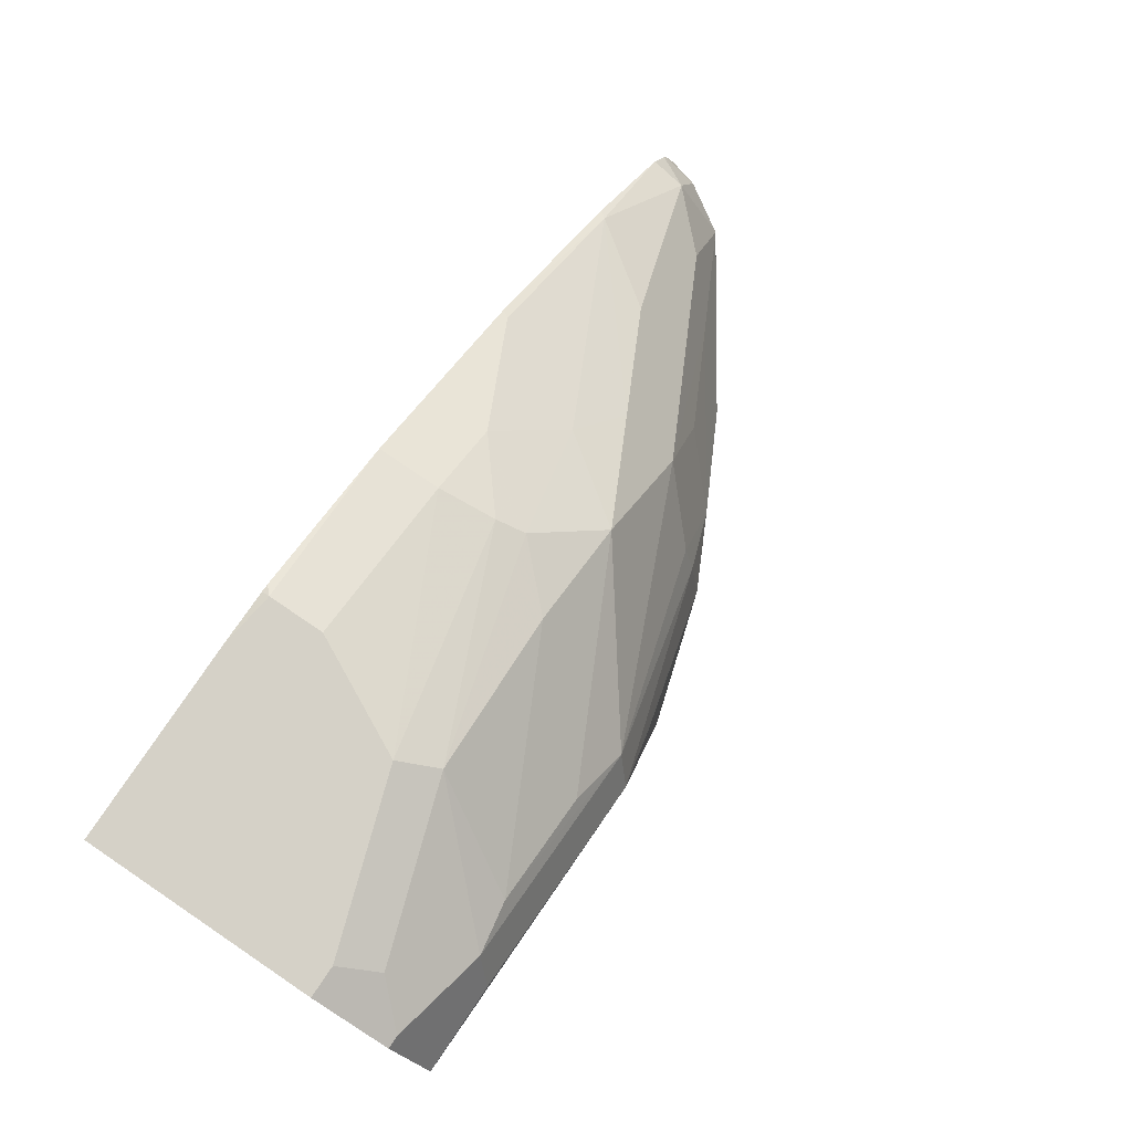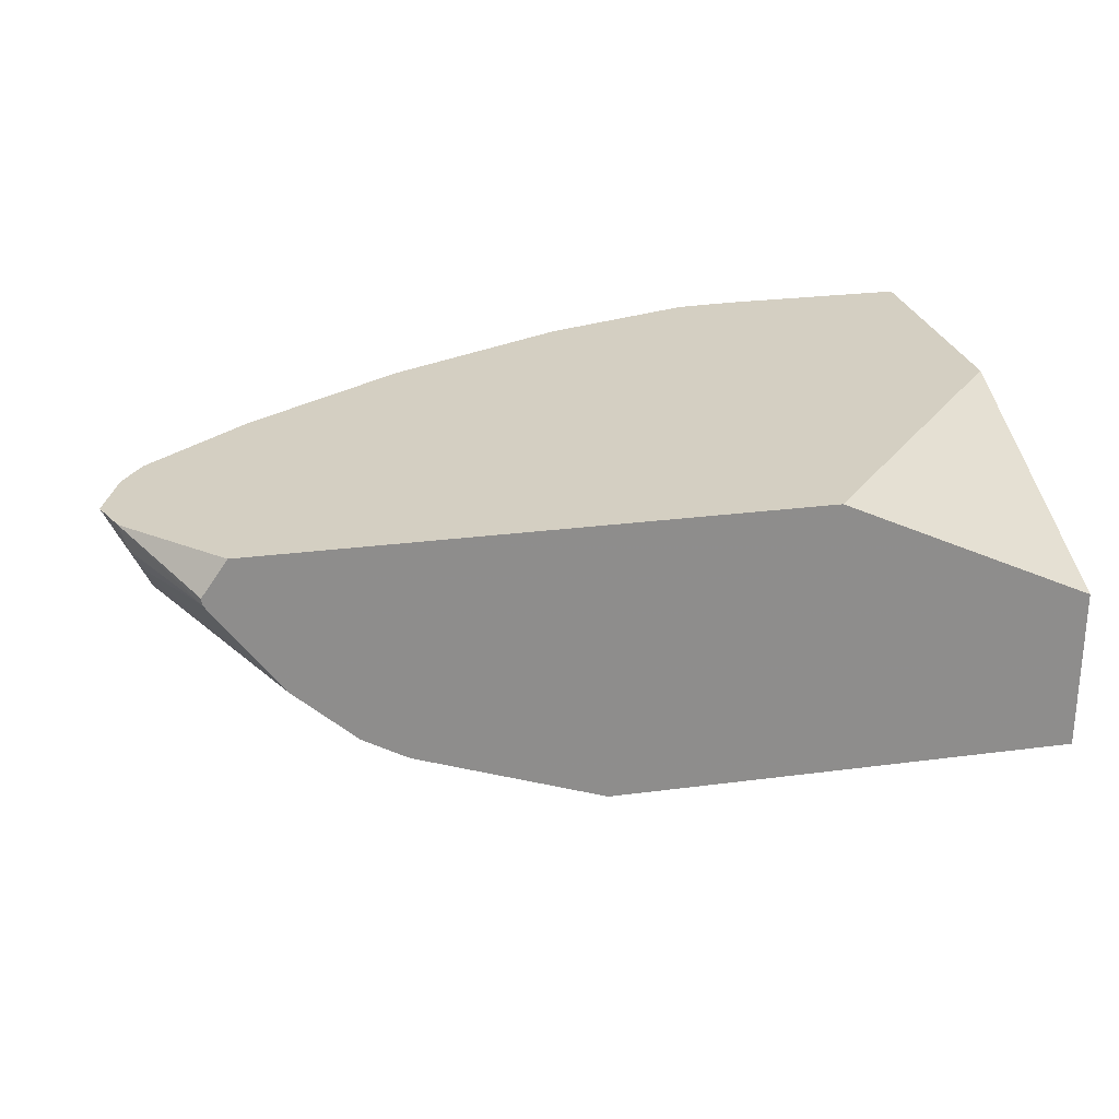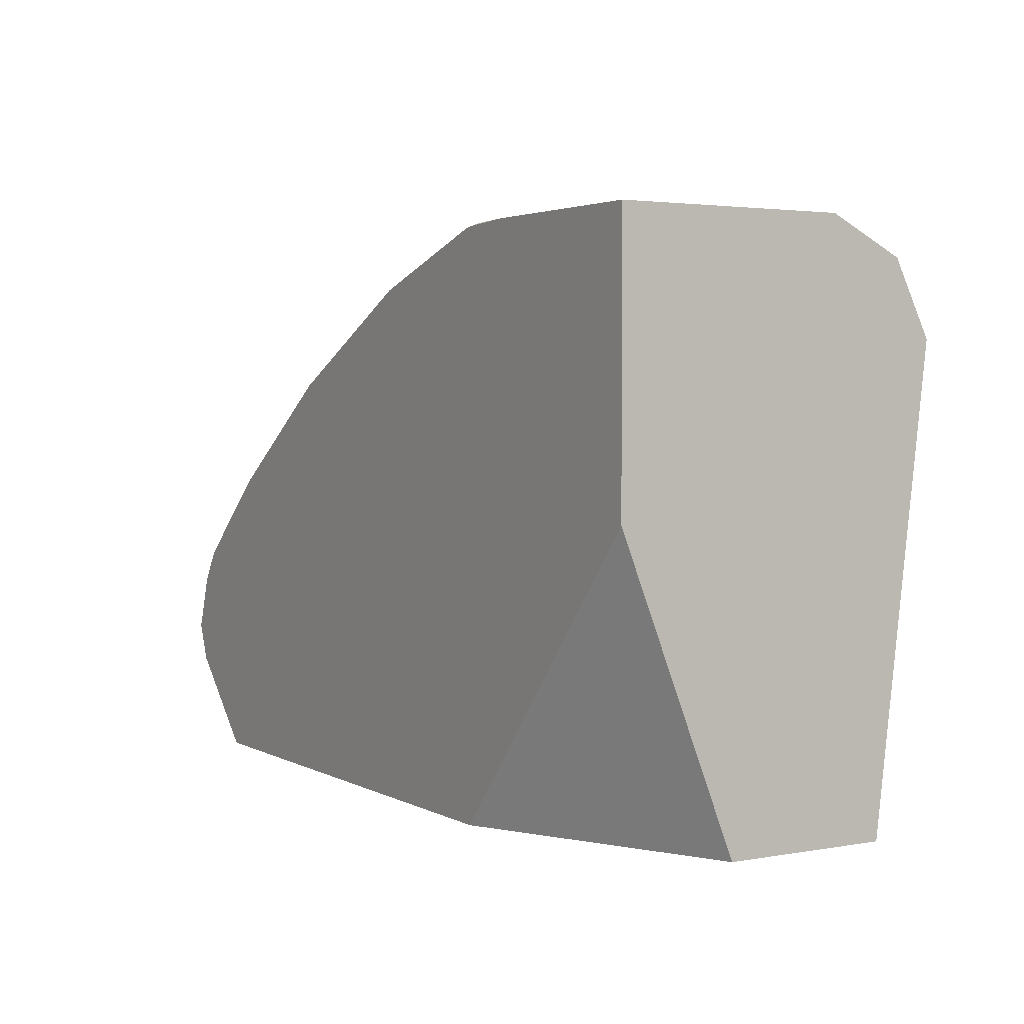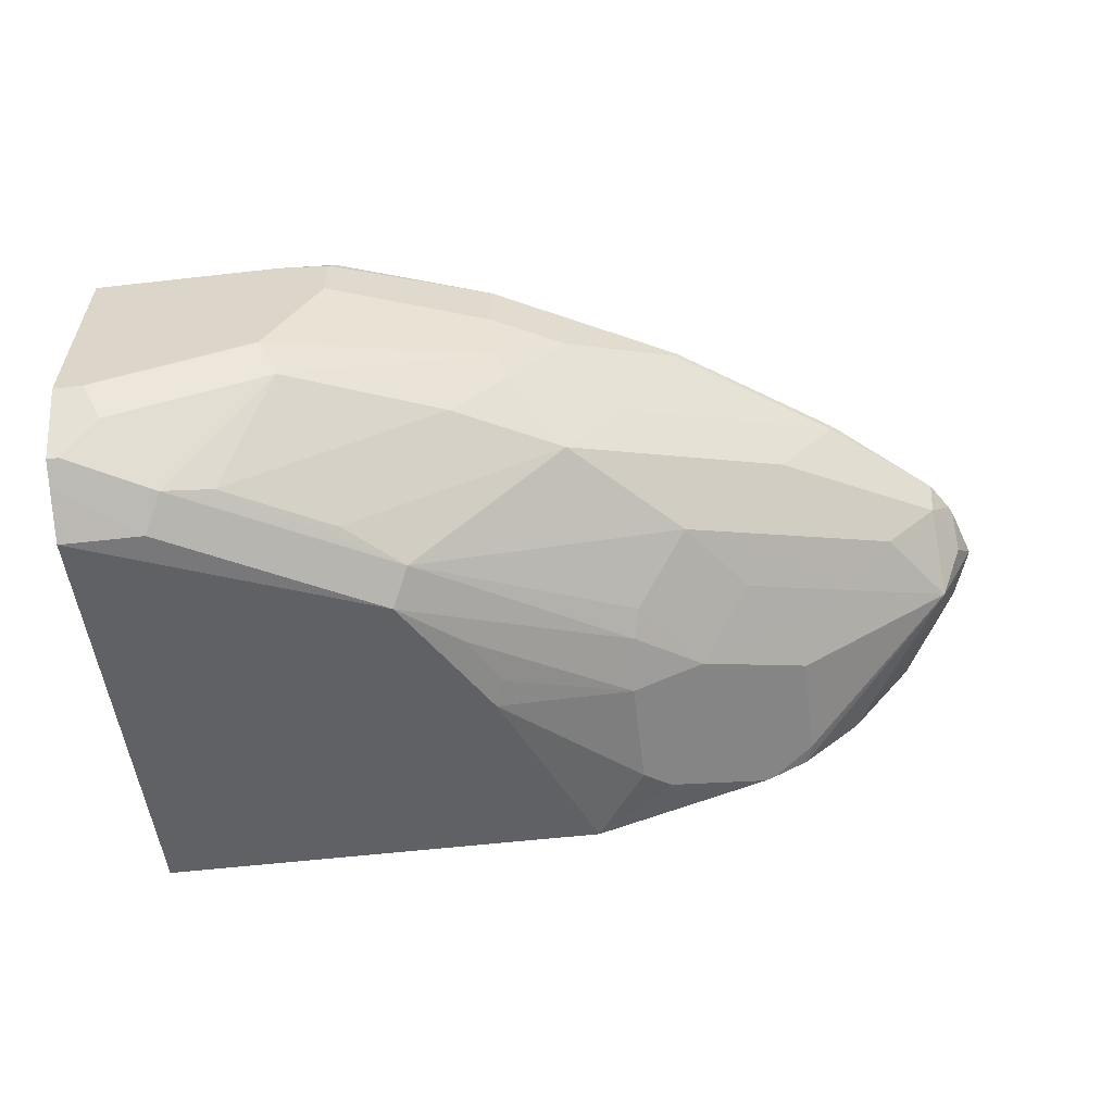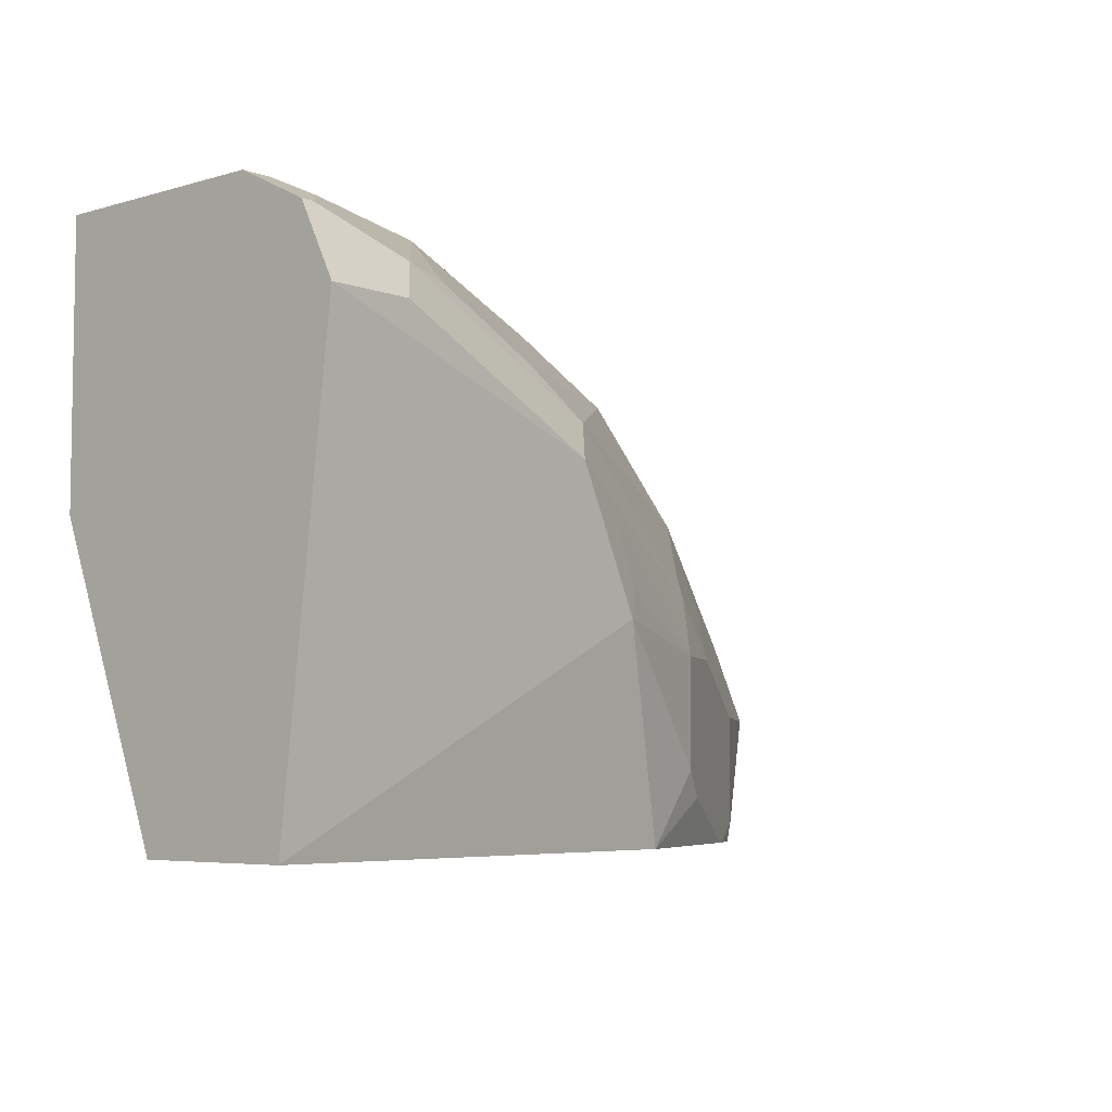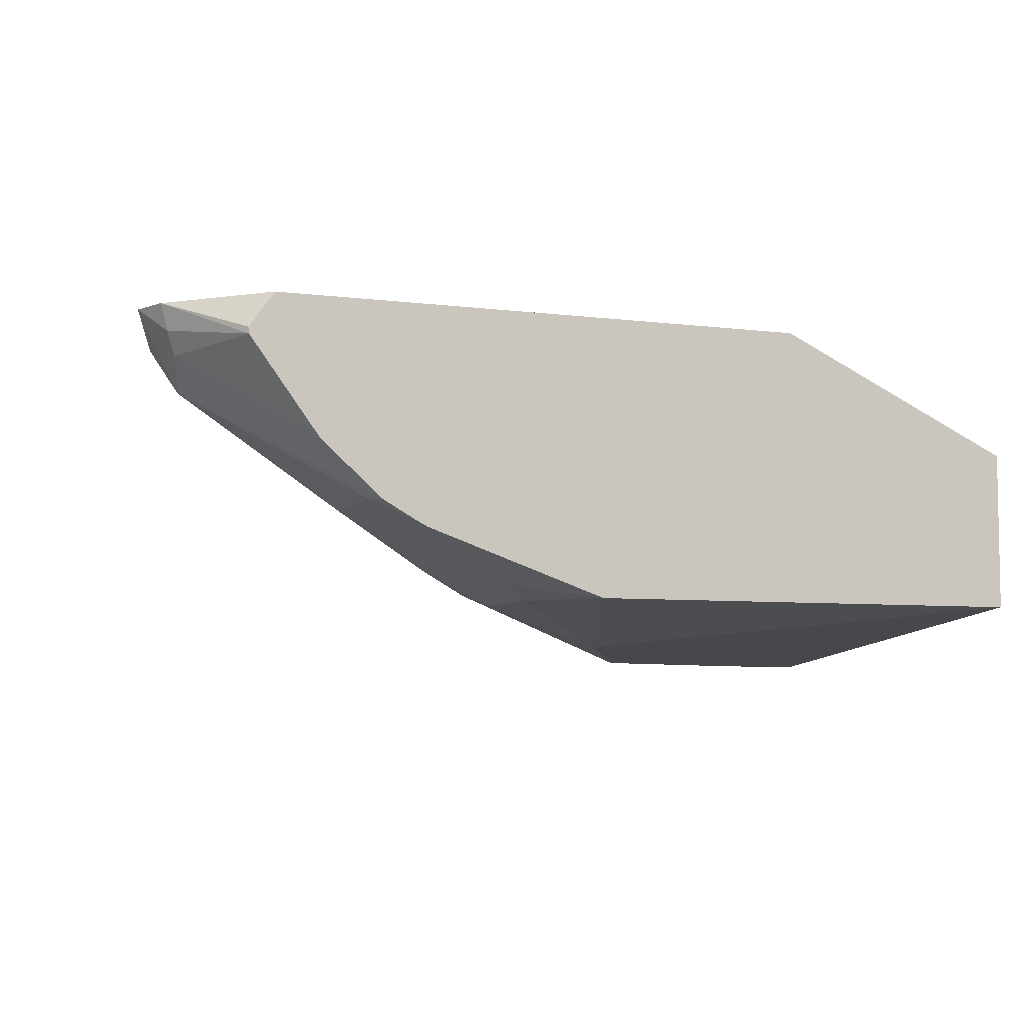
<metadata>
{"format":"obj","ext":"obj","renderer":"f3d","projection":"perspective","resolution":1024,"background":"white","views":[{"elev":79.0,"azim":124.0,"up":"+Y"},{"elev":25.6,"azim":-12.0,"up":"+Z"},{"elev":3.0,"azim":58.9,"up":"+Y"},{"elev":-57.6,"azim":-173.3,"up":"+Z"},{"elev":-5.5,"azim":131.6,"up":"+Y"},{"elev":-5.9,"azim":-21.3,"up":"+Z"}]}
</metadata>
<code>
v -0.8384 -0.09222 -0.3069
v -0.8382 -0.09222 -0.3095
v -0.8287 -0.09222 -0.2933
v -0.8636 -0.05714 -0.2933
v -0.8608 -0.05643 -0.3034
v -0.8573 -0.05291 -0.3122
v -0.8115 -0.09222 -0.3458
v -0.6154 -0.09222 -0.2933
v -0.8694 -0.04233 -0.2933
v -0.8538 -0.04233 -0.3246
v -0.7877 -0.09222 -0.3672
v -0.5174 -0.09222 -0.3387
v -0.5174 0.02269 -0.2933
v -0.8623 -0.02115 -0.2933
v -0.8626 -0.03175 -0.3069
v -0.852 -0.01057 -0.3069
v -0.8309 -0.01057 -0.3281
v -0.8115 -0.02115 -0.3458
v -0.7903 -0.04233 -0.3669
v -0.7903 -0.08467 -0.3669
v -0.7736 -0.09222 -0.3752
v -0.5174 -0.09222 -0.4022
v -0.5174 0.127 -0.2933
v -0.8607 -0.01808 -0.2933
v -0.8532 -0.006835 -0.2933
v -0.8115 0.02821 -0.2964
v -0.7885 0.03175 -0.3281
v -0.7462 0.05291 -0.3493
v -0.7462 0.03175 -0.3704
v -0.7885 0.01059 -0.3493
v -0.7691 1.084e-05 -0.3669
v -0.7479 -0.02115 -0.3881
v -0.7762 -0.04233 -0.374
v -0.7696 -0.09222 -0.3773
v -0.6351 0.04233 -0.4234
v -0.5174 0.08467 -0.4234
v -0.6986 -0.09222 -0.4022
v -0.6668 -0.01057 -0.4181
v -0.5927 0.127 -0.2933
v -0.5174 0.127 -0.381
v -0.8139 0.02641 -0.2933
v -0.8115 0.02821 -0.2933
v -0.75 0.06952 -0.2933
v -0.7479 0.07055 -0.2964
v -0.7268 0.07055 -0.3387
v -0.7038 0.07407 -0.3704
v -0.725 0.01059 -0.3916
v -0.6421 0.05643 -0.4163
v -0.7224 1.084e-05 -0.3969
v -0.7197 -0.02115 -0.4022
v -0.7303 -0.07407 -0.3969
v -0.5998 0.07761 -0.4163
v -0.5504 0.08467 -0.4234
v -0.6704 1.084e-05 -0.4163
v -0.6589 0.02115 -0.4181
v -0.5174 0.1034 -0.414
v -0.7197 -0.06349 -0.4022
v -0.6139 0.127 -0.2964
v -0.6139 0.1259 -0.2933
v -0.5174 0.1129 -0.4092
v -0.5292 0.127 -0.381
v -0.7218 0.08364 -0.2933
v -0.6915 0.09877 -0.3175
v -0.7056 0.09171 -0.3175
v -0.6827 0.09525 -0.3493
v -0.6615 0.09525 -0.3704
v -0.6615 0.07407 -0.3916
v -0.6192 0.07407 -0.4128
v -0.5769 0.09525 -0.4128
v -0.5575 0.09877 -0.4163
v -0.5222 0.1129 -0.4092
v -0.6774 0.1058 -0.2933
v -0.617 0.1255 -0.2933
v -0.6139 0.127 -0.3175
v -0.5363 0.12 -0.3951
v -0.5998 0.12 -0.374
v -0.5927 0.127 -0.3599
v -0.6915 0.09877 -0.2933
v -0.6795 0.1048 -0.2933
v -0.6774 0.1058 -0.3175
v -0.68 0.1005 -0.3387
v -0.5857 0.1129 -0.3881
f 38 50 54
f 35 50 49
f 35 49 48
f 36 53 56
f 37 51 57
f 37 57 38
f 38 57 50
f 39 58 59
f 44 64 45
f 40 71 75
f 40 75 61
f 43 62 63
f 43 63 44
f 44 63 64
f 35 55 50
f 45 64 65
f 40 60 71
f 35 54 55
f 32 49 50
f 35 52 53
f 26 43 44
f 26 44 45
f 26 45 28
f 28 45 46
f 28 46 29
f 29 47 32
f 29 32 31
f 35 38 54
f 29 46 48
f 32 34 33
f 32 47 49
f 45 65 46
f 32 50 34
f 34 50 51
f 34 51 37
f 35 48 52
f 29 48 47
f 46 65 66
f 50 55 54
f 46 67 48
f 63 81 64
f 64 81 65
f 65 81 76
f 65 76 66
f 66 76 69
f 66 69 67
f 67 69 68
f 63 80 81
f 69 76 82
f 70 82 71
f 71 82 76
f 71 76 75
f 72 80 79
f 74 77 80
f 76 81 77
f 77 81 80
f 69 82 70
f 63 79 80
f 63 78 79
f 62 78 63
f 47 48 49
f 48 68 69
f 48 69 52
f 48 67 68
f 26 42 43
f 50 57 51
f 52 69 70
f 52 70 53
f 53 70 71
f 53 71 56
f 56 71 60
f 58 72 73
f 58 73 59
f 58 74 80
f 58 80 72
f 61 75 76
f 61 76 77
f 46 66 67
f 26 41 42
f 35 53 36
f 25 41 26
f 3 79 78
f 3 78 62
f 3 62 43
f 3 43 42
f 3 42 41
f 3 41 25
f 3 25 24
f 3 72 79
f 3 24 14
f 3 9 4
f 4 9 5
f 5 9 6
f 6 9 10
f 6 10 7
f 7 10 11
f 8 12 13
f 3 14 9
f 3 73 72
f 3 59 73
f 3 39 59
f 1 2 7
f 1 7 11
f 1 11 21
f 1 21 34
f 1 34 37
f 1 37 22
f 1 22 12
f 1 12 8
f 1 8 3
f 1 3 4
f 1 4 2
f 2 4 5
f 2 5 6
f 26 28 27
f 3 8 13
f 3 13 23
f 3 23 39
f 9 14 15
f 9 15 10
f 2 6 7
f 10 16 17
f 18 30 29
f 18 29 31
f 18 31 32
f 18 32 19
f 19 32 33
f 19 33 34
f 19 34 20
f 17 30 18
f 20 34 21
f 22 38 35
f 23 40 61
f 23 61 77
f 23 77 74
f 23 74 58
f 23 58 39
f 10 15 16
f 22 35 36
f 17 29 30
f 22 37 38
f 11 20 21
f 10 17 18
f 10 18 19
f 10 19 20
f 10 20 11
f 12 22 36
f 12 36 56
f 12 60 40
f 12 40 23
f 12 56 60
f 14 24 16
f 14 16 15
f 16 24 25
f 16 25 26
f 16 26 27
f 16 27 28
f 16 28 17
f 12 23 13
f 17 28 29

</code>
